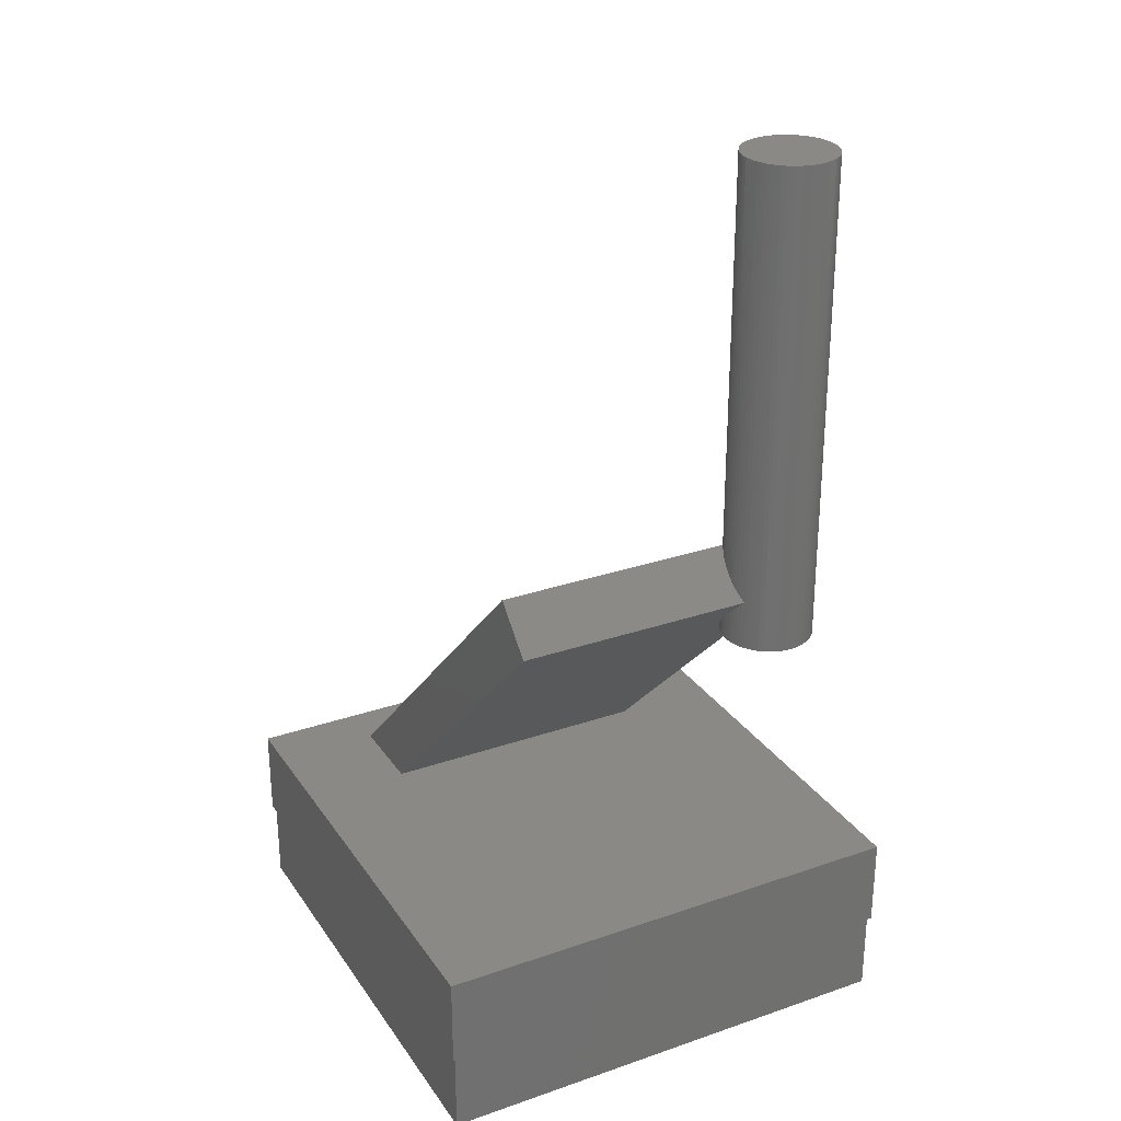
<metadata>
{"format":"stl","ext":"stl","renderer":"f3d","projection":"perspective","resolution":1024,"background":"white","views":[{"elev":28.1,"azim":-117.5,"up":"+Z"}]}
</metadata>
<code>
# stl→obj: 419 verts, 834 faces
v -6.364 4.571 11.45
v -5.657 -3.071 12.16
v -4.95 4.571 12.86
v -5.814 -3.08 12
v -5.969 -3.104 11.85
v -6.12 -3.145 11.69
v -6.267 -3.201 11.55
v -6.364 -3.251 11.45
v -5.5 -3.08 12.31
v -5.345 -3.104 12.47
v -5.193 -3.145 12.62
v -5.047 -3.201 12.77
v -4.95 -3.251 12.86
v -4.907 -3.272 12.82
v -4.775 -3.358 12.69
v -4.653 -3.457 12.57
v -4.542 -3.568 12.46
v 6.364 4.571 1.55
v -4.443 -3.69 12.36
v -4.358 -3.821 12.27
v 6.364 -4.571 1.55
v -4.287 -3.961 12.2
v -4.23 -4.108 12.14
v -4.19 -4.26 12.1
v -4.165 -4.415 12.08
v -4.157 -4.571 12.07
v 6.314 4.571 1.5
v 6.314 -4.571 1.5
v 3.586 4.571 1.5
v -4.775 -3.358 9.861
v -5.5 -3.08 10.59
v -5.657 -3.071 10.74
v -5.345 -3.104 10.43
v -5.193 -3.145 10.28
v -5.047 -3.201 10.13
v -4.907 -3.272 9.993
v -4.728 -3.396 9.814
v 3.586 -4.571 1.5
v -4.728 -4.571 9.814
v -5.814 -3.08 10.9
v -5.969 -3.104 11.05
v -6.12 -3.145 11.21
v -6.267 -3.201 11.35
v -4.157 -4.571 9.814
v -4.157 -4.571 25.81
v -4.165 -4.415 25.81
v -7.157 -4.571 9.814
v -7.149 -4.415 25.81
v -7.149 -4.415 9.814
v -7.157 -4.571 25.81
v -5.814 -3.08 9.814
v -5.657 -3.071 9.814
v -5.814 -3.08 25.81
v -5.657 -3.071 25.81
v -5.814 -6.063 9.814
v -5.657 -6.071 25.81
v -5.814 -6.063 25.81
v -5.657 -6.071 9.814
v -6.661 -5.686 9.814
v -6.772 -5.575 25.81
v -6.772 -5.575 9.814
v -6.661 -5.686 25.81
v -4.775 -3.358 9.814
v -4.653 -3.457 25.81
v -4.775 -3.358 25.81
v -6.772 -3.568 9.814
v -6.661 -3.457 25.81
v -6.661 -3.457 9.814
v -6.772 -3.568 25.81
v -6.267 -3.201 9.814
v -6.12 -3.145 9.814
v -6.267 -3.201 25.81
v -6.12 -3.145 25.81
v -4.287 -3.961 25.81
v -4.358 -3.821 25.81
v -5.193 -3.145 9.814
v -5.047 -3.201 9.814
v -5.193 -3.145 25.81
v -5.047 -3.201 25.81
v -4.907 -3.272 9.814
v -4.907 -3.272 25.81
v -7.083 -4.108 9.814
v -7.027 -3.961 25.81
v -7.027 -3.961 9.814
v -7.083 -4.108 25.81
v -5.969 -3.104 9.814
v -5.969 -3.104 25.81
v -4.165 -4.728 9.814
v -4.19 -4.883 9.814
v -4.23 -5.035 9.814
v -4.287 -5.182 9.814
v -4.358 -5.321 9.814
v -4.443 -5.453 9.814
v -4.542 -5.575 9.814
v -4.653 -5.686 9.814
v -4.775 -5.785 9.814
v -4.907 -5.87 9.814
v -5.047 -5.942 9.814
v -5.193 -5.998 9.814
v -5.345 -6.039 9.814
v -5.5 -6.063 9.814
v -5.345 -3.104 9.814
v -5.5 -3.08 9.814
v -5.969 -6.039 9.814
v -6.12 -5.998 9.814
v -6.267 -5.942 9.814
v -6.407 -5.87 9.814
v -6.539 -5.785 9.814
v -6.407 -3.272 9.814
v -6.539 -3.358 9.814
v -6.87 -5.453 9.814
v -6.956 -5.321 9.814
v -6.87 -3.69 9.814
v -7.027 -5.182 9.814
v -6.956 -3.821 9.814
v -7.083 -5.035 9.814
v -7.124 -4.883 9.814
v -7.149 -4.728 9.814
v -7.124 -4.26 9.814
v -4.19 -4.26 25.81
v -4.23 -4.108 25.81
v -4.443 -3.69 25.81
v -4.542 -3.568 25.81
v -5.5 -3.08 25.81
v -5.345 -3.104 25.81
v -6.87 -3.69 25.81
v -6.956 -3.821 25.81
v -7.124 -4.26 25.81
v -6.539 -3.358 25.81
v -6.407 -3.272 25.81
v -4.165 -4.728 25.81
v -5.5 -6.063 25.81
v -5.193 -5.998 25.81
v -5.345 -6.039 25.81
v -4.653 -5.686 25.81
v -4.775 -5.785 25.81
v -4.907 -5.87 25.81
v -5.047 -5.942 25.81
v -4.542 -5.575 25.81
v -4.443 -5.453 25.81
v -4.358 -5.321 25.81
v -4.287 -5.182 25.81
v -4.23 -5.035 25.81
v -4.19 -4.883 25.81
v -6.539 -5.785 25.81
v -6.267 -5.942 25.81
v -6.407 -5.87 25.81
v -6.12 -5.998 25.81
v -5.969 -6.039 25.81
v -7.027 -5.182 25.81
v -6.956 -5.321 25.81
v -6.87 -5.453 25.81
v -7.124 -4.883 25.81
v -7.083 -5.035 25.81
v -7.149 -4.728 25.81
v -8 -8 -1.5
v -8 8 1.5
v -8 8 -1.5
v -8 -8 1.5
v 8 8 1.5
v 8 -8 1.5
v 8 8 -1.5
v 8 -8 -1.5
v 7.9 -7.9 -1.5
v -7.9 -7.9 -1.5
v -7.9 7.9 -1.5
v 7.9 7.9 -1.5
v -7.9 -7.9 -4.3
v -7.9 7.9 -4.3
v 7.9 7.9 -4.3
v 7.9 -7.9 -4.3
v 6.7 -6.7 -4.3
v -6.7 -6.7 -4.3
v -6.7 6.7 -4.3
v 6.7 6.7 -4.3
v -6.7 -6.7 -2.3
v -6.7 6.7 -2.3
v 2.046 -0.215 -2.3
v 2.046 0.215 -2.3
v 2.057 -3.815e-07 -2.3
v 2.012 -0.4277 -2.3
v 2.012 0.4277 -2.3
v 1.956 -0.6356 -2.3
v 1.956 0.6356 -2.3
v 1.879 -0.8367 -2.3
v 1.879 0.8367 -2.3
v 1.781 -1.028 -2.3
v 1.781 1.028 -2.3
v 1.664 -1.209 -2.3
v 1.664 1.209 -2.3
v 1.529 -1.376 -2.3
v 1.529 1.376 -2.3
v 1.376 -1.529 -2.3
v 1.376 1.529 -2.3
v 1.209 -1.664 -2.3
v 1.209 1.664 -2.3
v 1.028 -1.781 -2.3
v 1.028 1.781 -2.3
v 0.8367 -1.879 -2.3
v 0.8367 1.879 -2.3
v 0.6356 -1.956 -2.3
v 0.6356 1.956 -2.3
v 0.4277 -2.012 -2.3
v 0.4277 2.012 -2.3
v 0.215 -2.046 -2.3
v 0.215 2.046 -2.3
v -3.815e-07 -2.057 -2.3
v -3.815e-07 2.057 -2.3
v -0.215 -2.046 -2.3
v -0.215 2.046 -2.3
v -0.4277 -2.012 -2.3
v -0.4277 2.012 -2.3
v -0.6356 -1.956 -2.3
v -0.6356 1.956 -2.3
v -0.8367 -1.879 -2.3
v -0.8367 1.879 -2.3
v -1.028 -1.781 -2.3
v -1.028 1.781 -2.3
v -1.209 -1.664 -2.3
v -1.209 1.664 -2.3
v -1.376 -1.529 -2.3
v -1.376 1.529 -2.3
v -1.529 -1.376 -2.3
v -1.529 1.376 -2.3
v -1.664 -1.209 -2.3
v -1.664 1.209 -2.3
v -1.781 -1.028 -2.3
v -1.781 1.028 -2.3
v -1.879 -0.8367 -2.3
v -1.879 0.8367 -2.3
v -1.956 -0.6356 -2.3
v -1.956 0.6356 -2.3
v -2.012 -0.4277 -2.3
v -2.012 0.4277 -2.3
v -2.046 -0.215 -2.3
v -2.046 0.215 -2.3
v -2.057 -3.815e-07 -2.3
v 6.7 -6.7 -2.3
v 3.257 -3.815e-07 -2.3
v 6.7 6.7 -2.3
v 3.239 -0.3404 -2.3
v 3.186 -0.6772 -2.3
v 3.098 -1.006 -2.3
v 2.975 -1.325 -2.3
v 2.821 -1.629 -2.3
v 2.635 -1.914 -2.3
v 2.42 -2.179 -2.3
v 2.179 -2.42 -2.3
v 1.914 -2.635 -2.3
v 1.629 -2.821 -2.3
v 1.325 -2.975 -2.3
v 1.006 -3.098 -2.3
v 0.6772 -3.186 -2.3
v 0.3404 -3.239 -2.3
v -3.815e-07 -3.257 -2.3
v -0.3404 -3.239 -2.3
v -0.6772 -3.186 -2.3
v -1.006 -3.098 -2.3
v -3.239 -0.3404 -2.3
v -3.257 -3.815e-07 -2.3
v -3.186 -0.6772 -2.3
v -3.098 -1.006 -2.3
v -2.975 -1.325 -2.3
v -2.821 -1.629 -2.3
v -2.635 -1.914 -2.3
v -2.42 -2.179 -2.3
v -2.179 -2.42 -2.3
v -1.914 -2.635 -2.3
v -1.629 -2.821 -2.3
v -1.325 -2.975 -2.3
v 3.239 0.3404 -2.3
v 3.186 0.6772 -2.3
v 3.098 1.006 -2.3
v 2.975 1.325 -2.3
v 2.821 1.629 -2.3
v 2.635 1.914 -2.3
v 2.42 2.179 -2.3
v 2.179 2.42 -2.3
v 1.914 2.635 -2.3
v 1.629 2.821 -2.3
v 1.325 2.975 -2.3
v 1.006 3.098 -2.3
v 0.6772 3.186 -2.3
v 0.3404 3.239 -2.3
v -3.815e-07 3.257 -2.3
v -0.3404 3.239 -2.3
v -0.6772 3.186 -2.3
v -1.006 3.098 -2.3
v -1.325 2.975 -2.3
v -3.239 0.3404 -2.3
v -3.186 0.6772 -2.3
v -3.098 1.006 -2.3
v -1.629 2.821 -2.3
v -1.914 2.635 -2.3
v -2.179 2.42 -2.3
v -2.42 2.179 -2.3
v -2.635 1.914 -2.3
v -2.821 1.629 -2.3
v -2.975 1.325 -2.3
v 3.239 0.3404 -4.3
v 3.257 -3.815e-07 -4.3
v -3.257 -3.815e-07 -4.3
v -3.239 0.3404 -4.3
v 0.3404 3.239 -4.3
v -3.815e-07 3.257 -4.3
v 2.179 2.42 -4.3
v 2.42 2.179 -4.3
v -1.914 2.635 -4.3
v -2.179 2.42 -4.3
v -0.6772 3.186 -4.3
v -1.006 3.098 -4.3
v 2.975 1.325 -4.3
v 3.098 1.006 -4.3
v 1.325 2.975 -4.3
v 1.006 3.098 -4.3
v 1.914 2.635 -4.3
v 1.629 2.821 -4.3
v -2.975 1.325 -4.3
v -2.821 1.629 -4.3
v -0.3404 3.239 -4.3
v 3.186 -0.6772 -4.3
v 3.098 -1.006 -4.3
v 2.057 -3.815e-07 -4.3
v 3.239 -0.3404 -4.3
v 2.046 -0.215 -4.3
v 2.012 -0.4277 -4.3
v 2.046 0.215 -4.3
v 1.956 -0.6356 -4.3
v 2.975 -1.325 -4.3
v 3.186 0.6772 -4.3
v 1.879 -0.8367 -4.3
v 2.821 -1.629 -4.3
v 2.012 0.4277 -4.3
v 1.781 -1.028 -4.3
v 2.635 -1.914 -4.3
v 1.664 -1.209 -4.3
v 2.42 -2.179 -4.3
v 1.956 0.6356 -4.3
v 1.529 -1.376 -4.3
v 2.179 -2.42 -4.3
v 1.879 0.8367 -4.3
v 1.376 -1.529 -4.3
v 1.914 -2.635 -4.3
v 1.209 -1.664 -4.3
v 1.629 -2.821 -4.3
v 1.028 -1.781 -4.3
v 1.325 -2.975 -4.3
v 0.8367 -1.879 -4.3
v 1.006 -3.098 -4.3
v 0.6356 -1.956 -4.3
v 0.6772 -3.186 -4.3
v 0.4277 -2.012 -4.3
v 0.3404 -3.239 -4.3
v 0.215 -2.046 -4.3
v -3.815e-07 -3.257 -4.3
v -3.815e-07 -2.057 -4.3
v -0.215 -2.046 -4.3
v -0.3404 -3.239 -4.3
v -0.4277 -2.012 -4.3
v -0.6772 -3.186 -4.3
v -0.6356 -1.956 -4.3
v -1.006 -3.098 -4.3
v -0.8367 -1.879 -4.3
v -1.325 -2.975 -4.3
v -1.028 -1.781 -4.3
v -1.629 -2.821 -4.3
v -1.209 -1.664 -4.3
v -1.914 -2.635 -4.3
v -1.376 -1.529 -4.3
v -2.179 -2.42 -4.3
v -1.529 -1.376 -4.3
v -2.42 -2.179 -4.3
v -1.664 -1.209 -4.3
v -2.635 -1.914 -4.3
v -1.781 -1.028 -4.3
v -2.821 -1.629 -4.3
v -2.975 -1.325 -4.3
v -1.879 -0.8367 -4.3
v 2.821 1.629 -4.3
v 1.781 1.028 -4.3
v 2.635 1.914 -4.3
v 1.664 1.209 -4.3
v 1.529 1.376 -4.3
v 1.376 1.529 -4.3
v 1.209 1.664 -4.3
v 1.028 1.781 -4.3
v 0.8367 1.879 -4.3
v 0.6356 1.956 -4.3
v 0.6772 3.186 -4.3
v 0.4277 2.012 -4.3
v 0.215 2.046 -4.3
v -3.815e-07 2.057 -4.3
v -0.215 2.046 -4.3
v -0.4277 2.012 -4.3
v -0.6356 1.956 -4.3
v -0.8367 1.879 -4.3
v -1.325 2.975 -4.3
v -1.028 1.781 -4.3
v -1.629 2.821 -4.3
v -1.209 1.664 -4.3
v -1.376 1.529 -4.3
v -1.529 1.376 -4.3
v -2.42 2.179 -4.3
v -1.664 1.209 -4.3
v -2.635 1.914 -4.3
v -1.781 1.028 -4.3
v -1.879 0.8367 -4.3
v -1.956 0.6356 -4.3
v -3.098 1.006 -4.3
v -2.012 0.4277 -4.3
v -3.186 0.6772 -4.3
v -2.046 0.215 -4.3
v -2.057 -3.815e-07 -4.3
v -1.956 -0.6356 -4.3
v -3.098 -1.006 -4.3
v -2.012 -0.4277 -4.3
v -3.186 -0.6772 -4.3
v -2.046 -0.215 -4.3
v -3.239 -0.3404 -4.3
f 1 2 3
f 1 4 2
f 1 5 4
f 1 6 5
f 1 7 6
f 7 1 8
f 9 3 2
f 10 3 9
f 11 3 10
f 12 3 11
f 3 12 13
f 14 3 13
f 15 3 14
f 16 3 15
f 17 3 16
f 3 17 18
f 19 18 17
f 20 18 19
f 21 20 22
f 21 22 23
f 21 23 24
f 21 24 25
f 21 25 26
f 20 21 18
f 21 27 18
f 27 21 28
f 29 3 18
f 29 18 27
f 3 29 1
f 30 1 29
f 1 31 32
f 1 33 31
f 1 34 33
f 1 35 34
f 1 36 35
f 1 30 36
f 29 37 30
f 38 37 29
f 37 38 39
f 40 1 32
f 41 1 40
f 42 1 41
f 43 1 42
f 1 43 8
f 38 44 39
f 44 38 21
f 21 38 28
f 26 44 21
f 45 25 46
f 25 45 26
f 47 48 49
f 48 47 50
f 51 32 52
f 32 51 40
f 2 53 54
f 53 2 4
f 55 56 57
f 56 55 58
f 59 60 61
f 60 59 62
f 37 63 30
f 64 15 65
f 15 64 16
f 66 67 68
f 67 66 69
f 70 42 71
f 42 70 43
f 6 72 73
f 72 6 7
f 74 20 75
f 20 74 22
f 76 35 77
f 35 76 34
f 12 78 79
f 78 12 11
f 77 36 80
f 36 77 35
f 81 13 79
f 13 81 14
f 79 13 12
f 82 83 84
f 83 82 85
f 71 41 86
f 41 71 42
f 5 73 87
f 73 5 6
f 39 88 89
f 39 89 90
f 39 90 91
f 39 91 92
f 39 92 93
f 39 93 94
f 39 94 95
f 88 39 44
f 96 39 95
f 97 39 96
f 98 39 97
f 63 39 80
f 39 63 37
f 99 39 98
f 39 77 80
f 100 39 99
f 39 76 77
f 101 39 100
f 39 102 76
f 58 39 101
f 39 103 102
f 55 39 58
f 39 52 103
f 104 39 55
f 39 51 52
f 105 39 104
f 39 86 51
f 106 39 105
f 39 71 86
f 107 39 106
f 39 70 71
f 108 39 107
f 39 109 70
f 59 39 108
f 39 110 109
f 61 39 59
f 39 68 110
f 111 39 61
f 39 66 68
f 112 39 111
f 39 113 66
f 114 39 112
f 39 115 113
f 116 39 114
f 39 84 115
f 117 39 116
f 39 82 84
f 118 39 117
f 39 119 82
f 47 39 118
f 39 49 119
f 39 47 49
f 120 23 121
f 23 120 24
f 46 24 120
f 24 46 25
f 121 22 74
f 22 121 23
f 122 17 123
f 17 122 19
f 123 16 64
f 16 123 17
f 75 19 122
f 19 75 20
f 103 33 102
f 33 103 31
f 10 124 125
f 124 10 9
f 102 34 76
f 34 102 33
f 11 125 78
f 125 11 10
f 52 31 103
f 31 52 32
f 9 54 124
f 54 9 2
f 80 30 63
f 30 80 36
f 65 14 81
f 14 65 15
f 115 126 113
f 126 115 127
f 113 69 66
f 69 113 126
f 84 127 115
f 127 84 83
f 119 85 82
f 85 119 128
f 49 128 119
f 128 49 48
f 109 129 130
f 129 109 110
f 7 130 72
f 8 130 7
f 109 43 70
f 8 109 130
f 43 109 8
f 110 67 129
f 67 110 68
f 86 40 51
f 40 86 41
f 4 87 53
f 87 4 5
f 131 26 45
f 88 26 131
f 26 88 44
f 58 132 56
f 132 58 101
f 100 133 134
f 133 100 99
f 96 135 136
f 135 96 95
f 98 137 138
f 137 98 97
f 139 93 140
f 93 139 94
f 141 91 142
f 91 141 92
f 143 89 144
f 89 143 90
f 59 145 62
f 145 59 108
f 107 146 147
f 146 107 106
f 106 148 146
f 148 106 105
f 104 57 149
f 57 104 55
f 112 150 114
f 150 112 151
f 61 152 111
f 152 61 60
f 116 153 117
f 153 116 154
f 118 50 47
f 50 118 155
f 101 134 132
f 134 101 100
f 99 138 133
f 138 99 98
f 135 94 139
f 94 135 95
f 97 136 137
f 136 97 96
f 140 92 141
f 92 140 93
f 142 90 143
f 90 142 91
f 144 88 131
f 88 144 89
f 108 147 145
f 147 108 107
f 105 149 148
f 149 105 104
f 111 151 112
f 151 111 152
f 114 154 116
f 154 114 150
f 117 155 118
f 155 117 153
f 46 131 45
f 120 131 46
f 120 144 131
f 121 144 120
f 121 143 144
f 74 143 121
f 74 142 143
f 75 142 74
f 75 141 142
f 122 141 75
f 122 140 141
f 123 140 122
f 123 139 140
f 64 139 123
f 64 135 139
f 65 135 64
f 65 136 135
f 81 136 65
f 81 137 136
f 79 137 81
f 79 138 137
f 78 138 79
f 78 133 138
f 125 133 78
f 125 134 133
f 124 134 125
f 124 132 134
f 54 132 124
f 54 56 132
f 53 56 54
f 53 57 56
f 87 57 53
f 87 149 57
f 73 149 87
f 73 148 149
f 72 148 73
f 72 146 148
f 130 146 72
f 130 147 146
f 129 147 130
f 129 145 147
f 67 145 129
f 67 62 145
f 69 62 67
f 69 60 62
f 126 60 69
f 126 152 60
f 127 152 126
f 127 151 152
f 83 151 127
f 83 150 151
f 85 150 83
f 85 154 150
f 128 154 85
f 128 153 154
f 48 153 128
f 48 155 153
f 155 48 50
f 156 157 158
f 157 156 159
f 160 27 161
f 160 29 27
f 29 157 38
f 157 29 160
f 28 161 27
f 38 161 28
f 38 159 161
f 159 38 157
f 161 162 160
f 162 161 163
f 163 164 162
f 163 165 164
f 165 156 166
f 156 165 163
f 167 162 164
f 166 162 167
f 166 158 162
f 158 166 156
f 156 161 159
f 161 156 163
f 162 157 160
f 157 162 158
f 168 166 169
f 166 168 165
f 164 170 167
f 170 164 171
f 170 166 167
f 166 170 169
f 171 172 170
f 171 173 172
f 173 168 174
f 168 173 171
f 175 170 172
f 174 170 175
f 174 169 170
f 169 174 168
f 168 164 165
f 164 168 171
f 176 174 177
f 174 176 173
f 178 179 180
f 181 179 178
f 181 182 179
f 183 182 181
f 183 184 182
f 185 184 183
f 185 186 184
f 187 186 185
f 187 188 186
f 189 188 187
f 189 190 188
f 191 190 189
f 191 192 190
f 193 192 191
f 193 194 192
f 195 194 193
f 195 196 194
f 197 196 195
f 197 198 196
f 199 198 197
f 199 200 198
f 201 200 199
f 201 202 200
f 203 202 201
f 203 204 202
f 205 204 203
f 205 206 204
f 207 206 205
f 207 208 206
f 209 208 207
f 209 210 208
f 211 210 209
f 211 212 210
f 213 212 211
f 213 214 212
f 215 214 213
f 215 216 214
f 217 216 215
f 217 218 216
f 219 218 217
f 219 220 218
f 221 220 219
f 221 222 220
f 223 222 221
f 223 224 222
f 225 224 223
f 225 226 224
f 227 226 225
f 227 228 226
f 229 228 227
f 229 230 228
f 231 230 229
f 231 232 230
f 233 232 231
f 233 234 232
f 235 234 233
f 235 236 234
f 236 235 237
f 238 239 240
f 238 241 239
f 238 242 241
f 238 243 242
f 238 244 243
f 238 245 244
f 238 246 245
f 238 247 246
f 238 248 247
f 238 249 248
f 238 250 249
f 238 251 250
f 238 252 251
f 238 253 252
f 238 254 253
f 238 255 254
f 176 255 238
f 255 176 256
f 256 176 257
f 257 176 258
f 259 176 260
f 261 176 259
f 262 176 261
f 263 176 262
f 264 176 263
f 265 176 264
f 266 176 265
f 267 176 266
f 268 176 267
f 269 176 268
f 270 176 269
f 258 176 270
f 271 240 239
f 272 240 271
f 273 240 272
f 274 240 273
f 275 240 274
f 276 240 275
f 277 240 276
f 278 240 277
f 279 240 278
f 280 240 279
f 281 240 280
f 282 240 281
f 283 240 282
f 284 240 283
f 285 240 284
f 177 285 286
f 177 286 287
f 177 287 288
f 177 288 289
f 177 260 176
f 260 177 290
f 290 177 291
f 291 177 292
f 285 177 240
f 293 177 289
f 294 177 293
f 295 177 294
f 296 177 295
f 297 177 296
f 298 177 297
f 299 177 298
f 292 177 299
f 172 240 175
f 240 172 238
f 174 240 177
f 240 174 175
f 172 176 238
f 176 172 173
f 239 300 271
f 300 239 301
f 302 290 303
f 290 302 260
f 304 285 284
f 285 304 305
f 277 306 278
f 306 277 307
f 308 295 294
f 295 308 309
f 310 288 287
f 288 310 311
f 273 312 274
f 312 273 313
f 314 282 281
f 282 314 315
f 316 280 279
f 280 316 317
f 318 298 319
f 298 318 299
f 305 286 285
f 286 305 320
f 243 321 242
f 321 243 322
f 323 301 324
f 325 324 321
f 301 323 300
f 326 321 322
f 327 300 323
f 328 322 329
f 300 327 330
f 331 329 332
f 333 330 327
f 334 332 335
f 330 333 313
f 336 335 337
f 338 313 333
f 339 337 340
f 313 338 312
f 341 312 338
f 324 325 323
f 321 326 325
f 322 328 326
f 342 340 343
f 329 331 328
f 332 334 331
f 335 336 334
f 344 343 345
f 337 339 336
f 340 342 339
f 346 345 347
f 343 344 342
f 345 346 344
f 348 347 349
f 347 348 346
f 350 349 351
f 349 350 348
f 351 352 350
f 353 352 351
f 353 354 352
f 355 354 353
f 355 356 354
f 355 357 356
f 358 357 355
f 358 359 357
f 360 359 358
f 359 360 361
f 362 361 360
f 361 362 363
f 364 363 362
f 363 364 365
f 366 365 364
f 365 366 367
f 368 367 366
f 367 368 369
f 370 369 368
f 369 370 371
f 372 371 370
f 371 372 373
f 374 373 372
f 373 374 375
f 376 375 374
f 377 378 376
f 375 376 378
f 312 341 379
f 380 379 341
f 379 380 381
f 382 381 380
f 381 382 307
f 383 307 382
f 307 383 306
f 384 306 383
f 306 384 316
f 385 316 384
f 316 385 317
f 386 317 385
f 317 386 314
f 387 314 386
f 314 387 315
f 388 315 387
f 315 388 389
f 390 389 388
f 390 304 389
f 391 304 390
f 392 304 391
f 392 305 304
f 393 305 392
f 393 320 305
f 394 320 393
f 310 394 395
f 394 310 320
f 311 395 396
f 395 311 310
f 397 396 398
f 399 398 400
f 396 397 311
f 308 400 401
f 309 401 402
f 398 399 397
f 403 402 404
f 405 404 406
f 319 406 407
f 400 308 399
f 318 407 408
f 409 408 410
f 411 410 412
f 401 309 308
f 303 412 413
f 378 377 414
f 415 414 377
f 402 403 309
f 414 415 416
f 404 405 403
f 417 416 415
f 406 319 405
f 416 417 418
f 407 318 319
f 419 418 417
f 408 409 318
f 418 419 413
f 410 411 409
f 302 413 419
f 412 303 411
f 413 302 303
f 272 313 273
f 313 272 330
f 271 330 272
f 330 271 300
f 275 381 276
f 381 275 379
f 276 307 277
f 307 276 381
f 274 379 275
f 379 274 312
f 315 283 282
f 283 315 389
f 389 284 283
f 284 389 304
f 317 281 280
f 281 317 314
f 306 279 278
f 279 306 316
f 411 292 409
f 292 411 291
f 405 296 403
f 296 405 297
f 403 295 309
f 295 403 296
f 319 297 405
f 297 319 298
f 409 299 318
f 299 409 292
f 303 291 411
f 291 303 290
f 397 293 289
f 293 397 399
f 311 289 288
f 289 311 397
f 399 294 293
f 294 399 308
f 320 287 286
f 287 320 310
f 355 254 255
f 254 355 353
f 351 252 253
f 252 351 349
f 343 248 249
f 248 343 340
f 347 250 251
f 250 347 345
f 247 335 246
f 335 247 337
f 245 329 244
f 329 245 332
f 370 266 372
f 266 370 267
f 368 269 268
f 269 368 366
f 364 258 270
f 258 364 362
f 360 256 257
f 256 360 358
f 376 263 377
f 263 376 264
f 372 265 374
f 265 372 266
f 415 261 417
f 261 415 262
f 419 260 302
f 260 419 259
f 353 253 254
f 253 353 351
f 349 251 252
f 251 349 347
f 248 337 247
f 337 248 340
f 345 249 250
f 249 345 343
f 246 332 245
f 332 246 335
f 244 322 243
f 322 244 329
f 242 324 241
f 324 242 321
f 241 301 239
f 301 241 324
f 370 268 267
f 268 370 368
f 366 270 269
f 270 366 364
f 362 257 258
f 257 362 360
f 358 255 256
f 255 358 355
f 374 264 376
f 264 374 265
f 377 262 415
f 262 377 263
f 417 259 419
f 259 417 261
f 333 184 338
f 184 333 182
f 323 179 327
f 179 323 180
f 237 412 236
f 412 237 413
f 392 206 208
f 206 392 391
f 383 194 384
f 194 383 192
f 402 222 224
f 222 402 401
f 396 214 216
f 214 396 395
f 225 375 227
f 375 225 373
f 338 186 341
f 186 338 184
f 388 200 202
f 200 388 387
f 391 204 206
f 204 391 390
f 230 406 228
f 406 230 407
f 228 404 226
f 404 228 406
f 236 410 234
f 410 236 412
f 334 185 331
f 185 334 187
f 350 203 201
f 203 350 352
f 342 191 339
f 191 342 193
f 328 181 326
f 181 328 183
f 361 215 213
f 215 361 363
f 365 219 217
f 219 365 367
f 235 413 237
f 413 235 418
f 341 188 380
f 188 341 186
f 380 190 382
f 190 380 188
f 385 194 196
f 194 385 384
f 386 196 198
f 196 386 385
f 232 407 230
f 407 232 408
f 234 408 232
f 408 234 410
f 400 218 220
f 218 400 398
f 393 208 210
f 208 393 392
f 394 210 212
f 210 394 393
f 354 207 205
f 207 354 356
f 352 205 203
f 205 352 354
f 346 199 197
f 199 346 348
f 342 195 193
f 195 342 344
f 344 197 195
f 197 344 346
f 339 189 336
f 189 339 191
f 336 187 334
f 187 336 189
f 357 211 209
f 211 357 359
f 221 371 223
f 371 221 369
f 356 209 207
f 209 356 357
f 367 221 219
f 221 367 369
f 223 373 225
f 373 223 371
f 229 414 231
f 414 229 378
f 233 418 235
f 418 233 416
f 231 416 233
f 416 231 414
f 327 182 333
f 182 327 179
f 382 192 383
f 192 382 190
f 390 202 204
f 202 390 388
f 387 198 200
f 198 387 386
f 226 402 224
f 402 226 404
f 401 220 222
f 220 401 400
f 398 216 218
f 216 398 396
f 395 212 214
f 212 395 394
f 348 201 199
f 201 348 350
f 331 183 328
f 183 331 185
f 326 178 325
f 178 326 181
f 325 180 323
f 180 325 178
f 359 213 211
f 213 359 361
f 363 217 215
f 217 363 365
f 227 378 229
f 378 227 375

</code>
